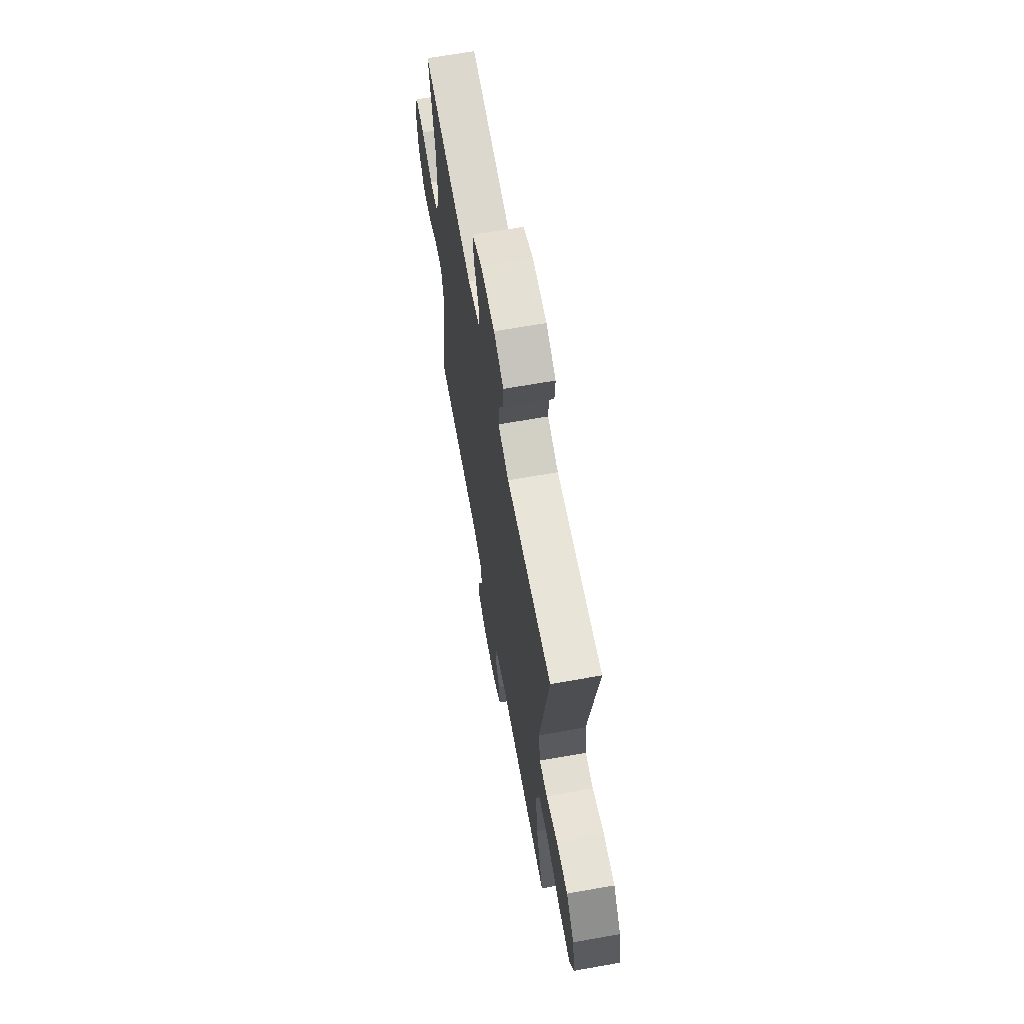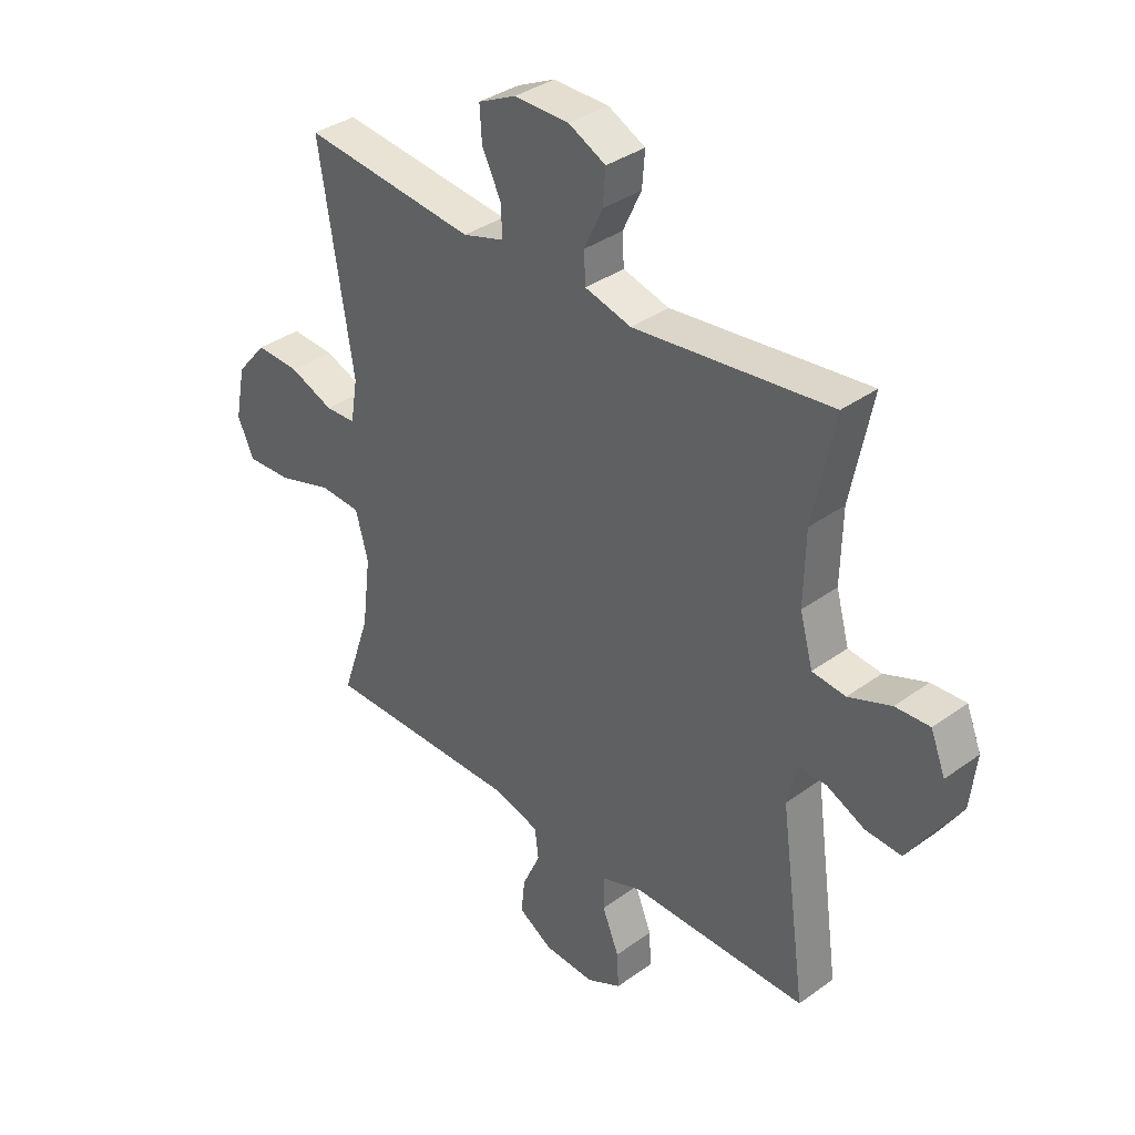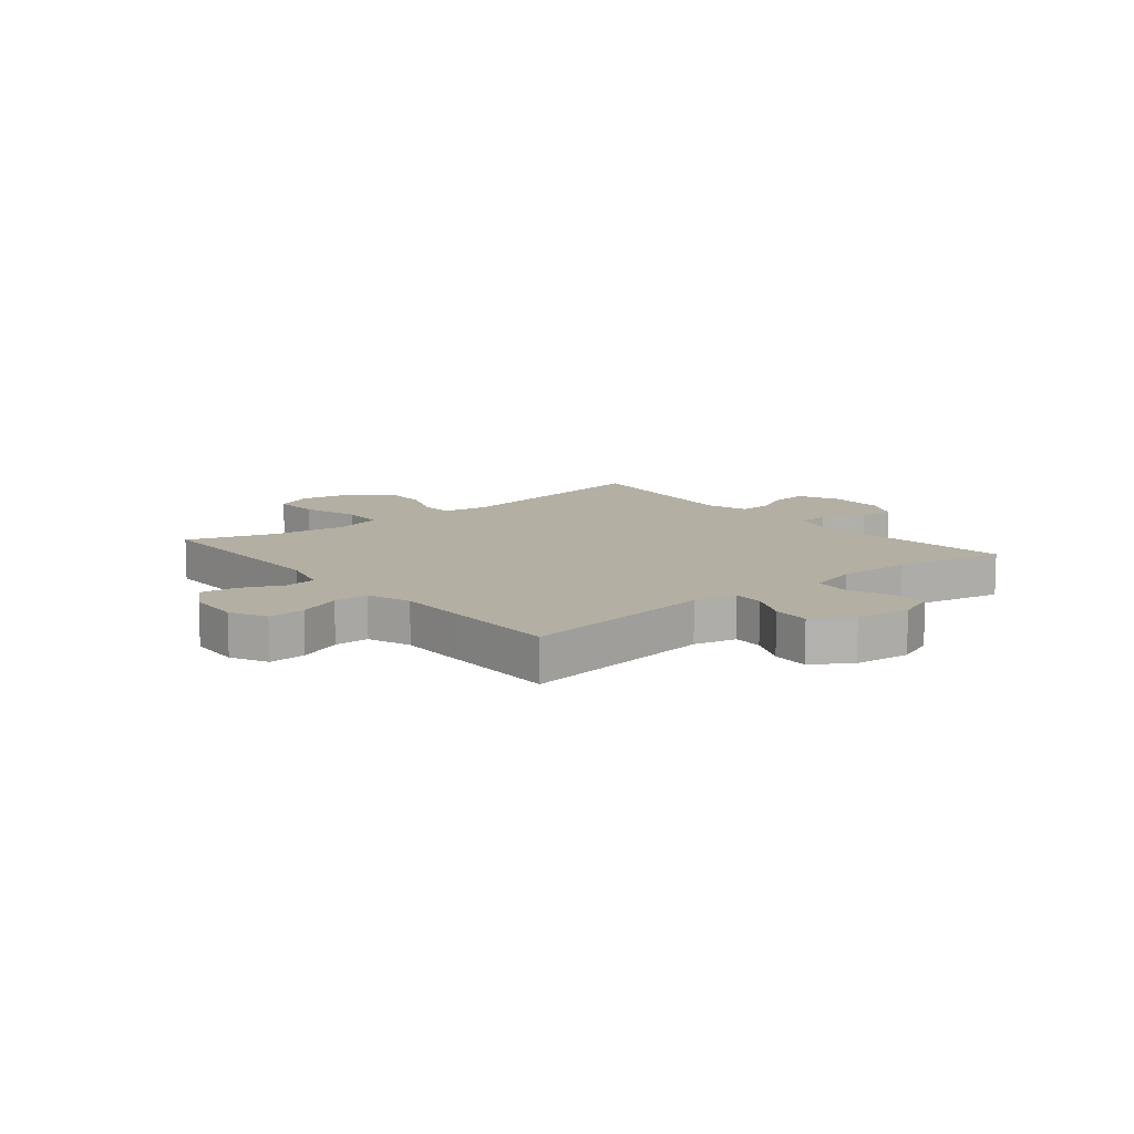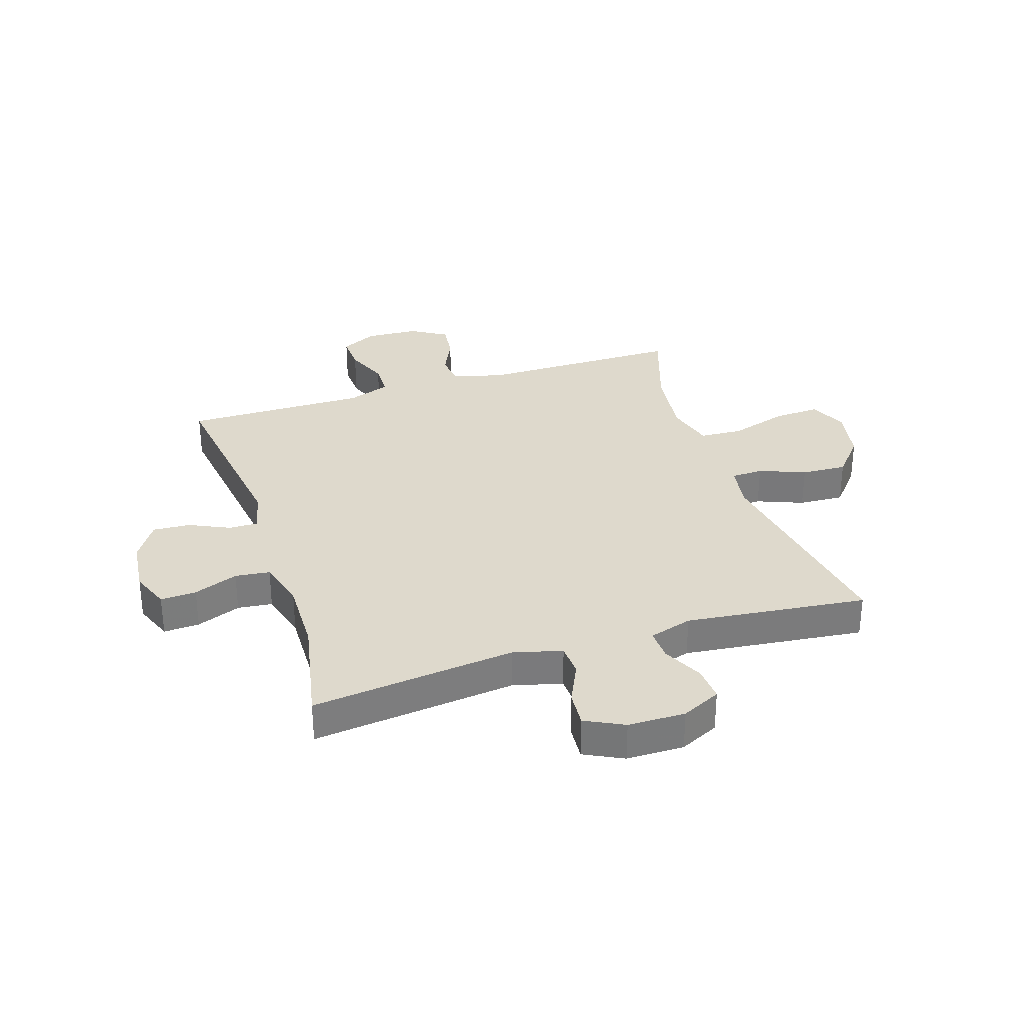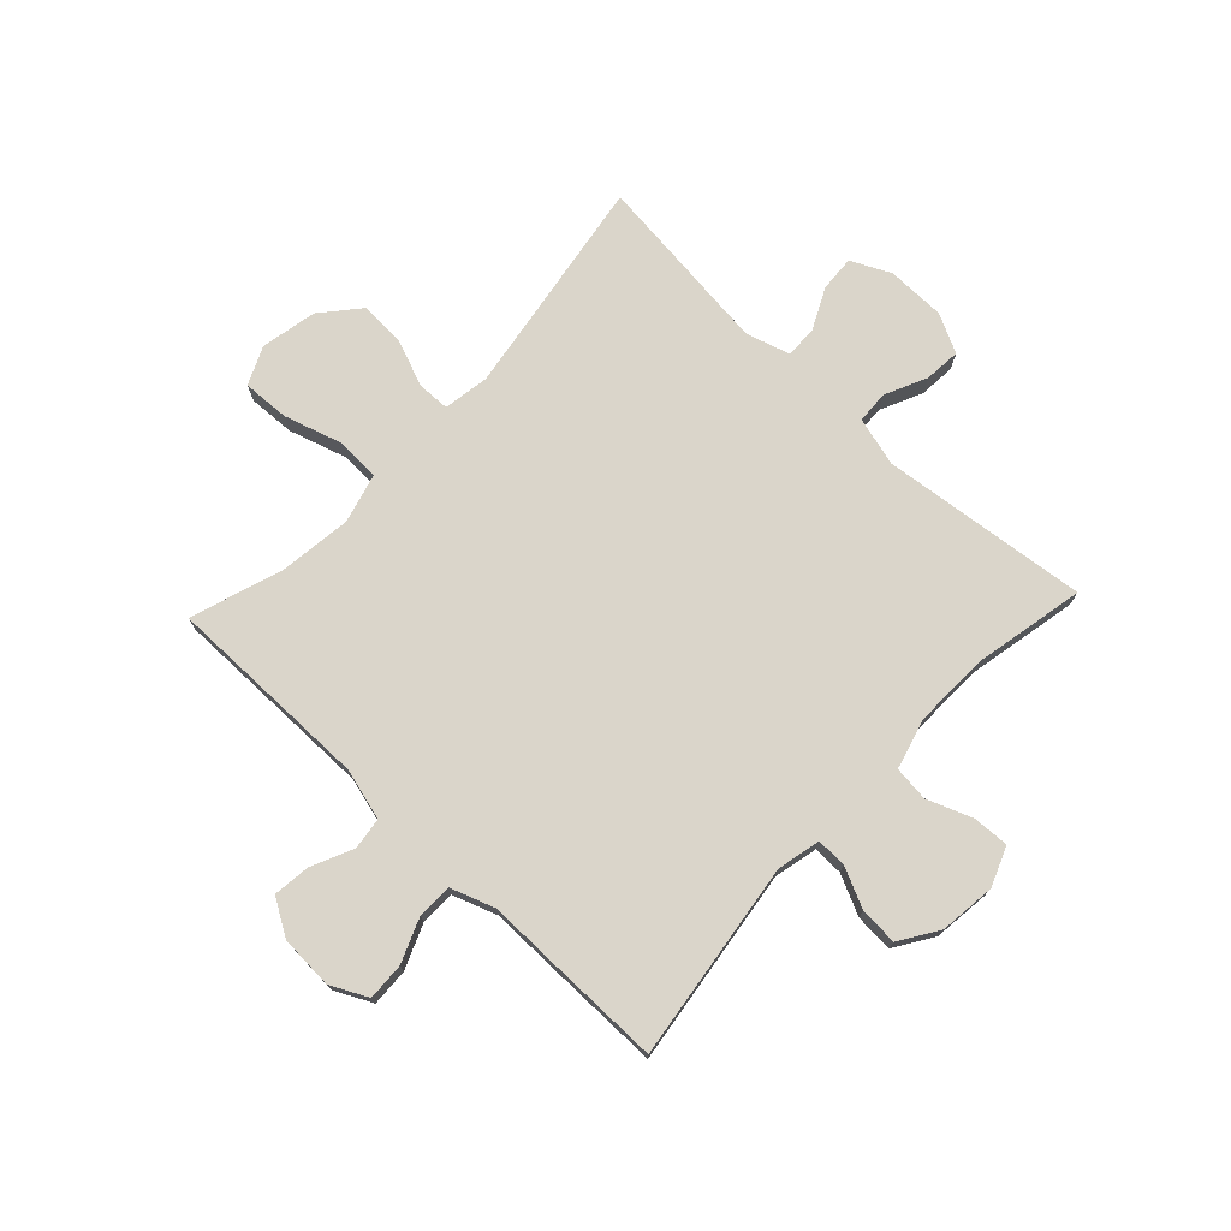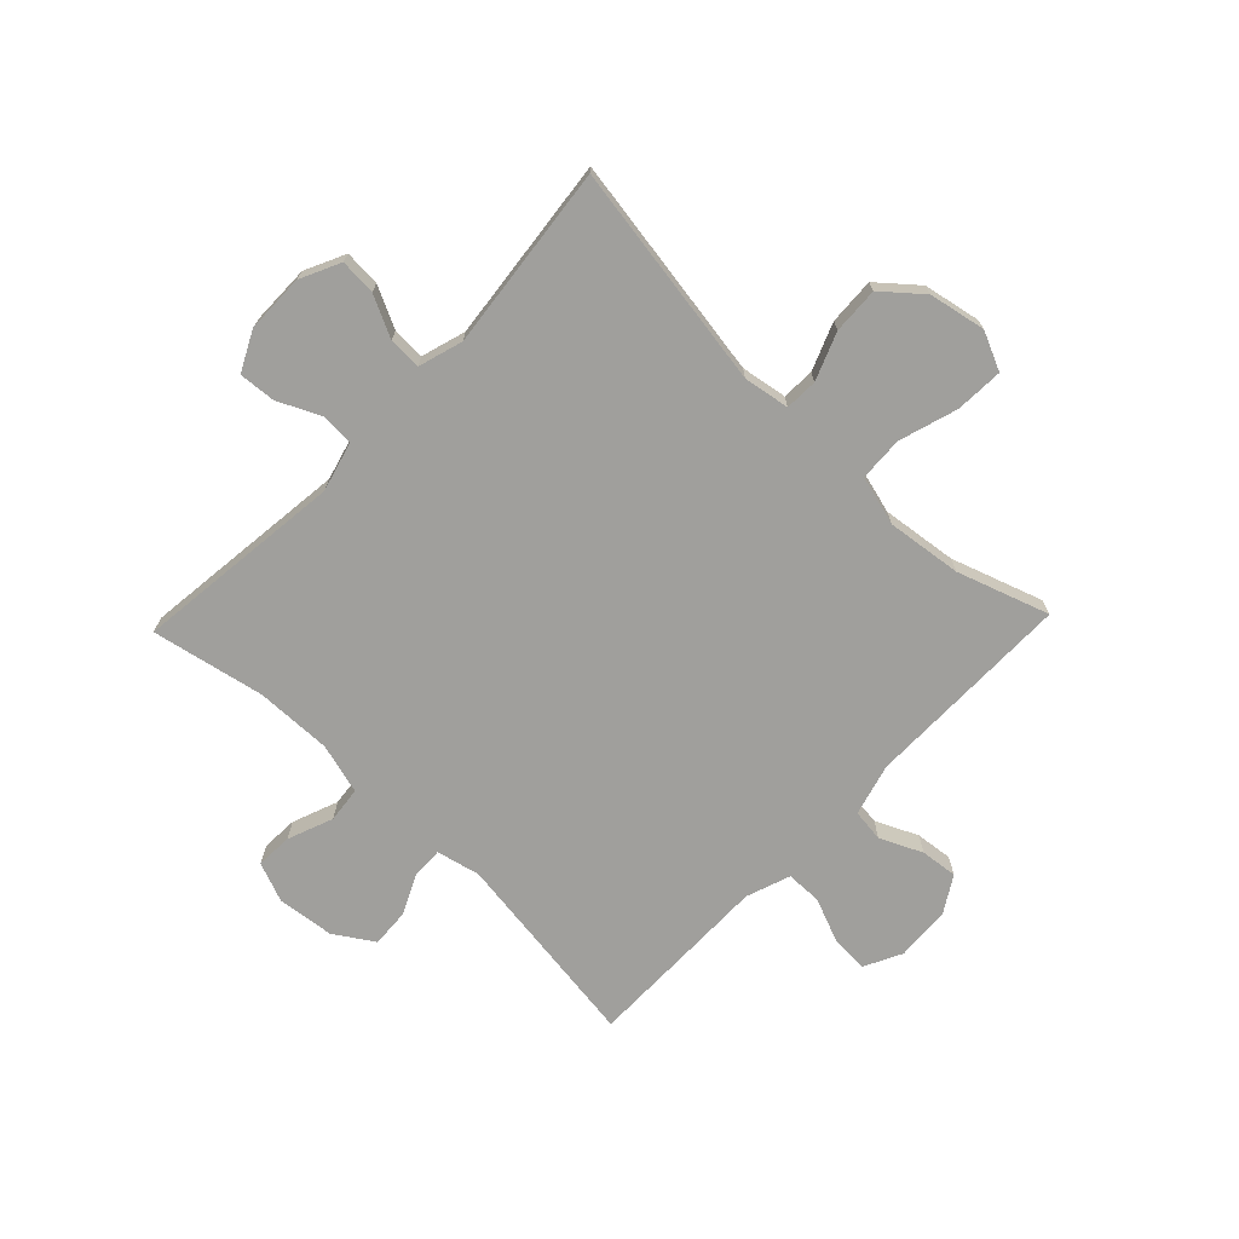
<metadata>
{"format":"obj","ext":"obj","renderer":"f3d","projection":"perspective","resolution":1024,"background":"white","views":[{"elev":66.0,"azim":79.9,"up":"+Z"},{"elev":36.0,"azim":-133.4,"up":"+Z"},{"elev":11.1,"azim":-129.4,"up":"+Y"},{"elev":32.0,"azim":-17.9,"up":"+Y"},{"elev":74.3,"azim":-136.7,"up":"+Y"},{"elev":-71.2,"azim":46.2,"up":"+Y"}]}
</metadata>
<code>
v -0.5 0.07 0.5
v -0.14 0.07 0.459
v -0.055 0.07 0.482
v -0.052 0.07 0.538
v -0.086 0.07 0.611
v -0.091 0.07 0.674
v -0.023 0.07 0.708
v 0.078 0.07 0.709
v 0.147 0.07 0.676
v 0.143 0.07 0.614
v 0.108 0.07 0.543
v 0.106 0.07 0.487
v 0.182 0.07 0.464
v 0.5 0.07 0.5
v 0.438 0.07 0.114
v 0.451 0.07 0.035
v 0.507 0.07 0.033
v 0.588 0.07 0.065
v 0.668 0.07 0.069
v 0.724 0.07 0.003
v 0.743 0.07 -0.094
v 0.713 0.07 -0.16
v 0.631 0.07 -0.156
v 0.53 0.07 -0.125
v 0.454 0.07 -0.129
v 0.431 0.07 -0.214
v 0.447 0.07 -0.343
v 0.5 0.07 -0.5
v 0.141 0.07 -0.5
v 0.052 0.07 -0.524
v 0.045 0.07 -0.58
v 0.078 0.07 -0.652
v 0.085 0.07 -0.716
v 0.022 0.07 -0.754
v -0.071 0.07 -0.759
v -0.135 0.07 -0.727
v -0.132 0.07 -0.662
v -0.101 0.07 -0.586
v -0.102 0.07 -0.525
v -0.178 0.07 -0.498
v -0.297 0.07 -0.499
v -0.5 0.07 -0.5
v -0.452 0.07 -0.155
v -0.469 0.07 -0.08
v -0.521 0.07 -0.081
v -0.591 0.07 -0.114
v -0.657 0.07 -0.118
v -0.7 0.07 -0.051
v -0.711 0.07 0.047
v -0.684 0.07 0.115
v -0.621 0.07 0.112
v -0.543 0.07 0.082
v -0.482 0.07 0.089
v -0.458 0.07 0.176
v -0.461 0.07 0.307
v -0.5 0 0.5
v -0.14 0 0.459
v -0.055 0 0.482
v -0.052 0 0.538
v -0.086 0 0.611
v -0.091 0 0.674
v -0.023 0 0.708
v 0.078 0 0.709
v 0.147 0 0.676
v 0.143 0 0.614
v 0.108 0 0.543
v 0.106 0 0.487
v 0.182 0 0.464
v 0.5 0 0.5
v 0.438 0 0.114
v 0.451 0 0.035
v 0.507 0 0.033
v 0.588 0 0.065
v 0.668 0 0.069
v 0.724 0 0.003
v 0.743 0 -0.094
v 0.713 0 -0.16
v 0.631 0 -0.156
v 0.53 0 -0.125
v 0.454 0 -0.129
v 0.431 0 -0.214
v 0.447 0 -0.343
v 0.5 0 -0.5
v 0.141 0 -0.5
v 0.052 0 -0.524
v 0.045 0 -0.58
v 0.078 0 -0.652
v 0.085 0 -0.716
v 0.022 0 -0.754
v -0.071 0 -0.759
v -0.135 0 -0.727
v -0.132 0 -0.662
v -0.101 0 -0.586
v -0.102 0 -0.525
v -0.178 0 -0.498
v -0.297 0 -0.499
v -0.5 0 -0.5
v -0.452 0 -0.155
v -0.469 0 -0.08
v -0.521 0 -0.081
v -0.591 0 -0.114
v -0.657 0 -0.118
v -0.7 0 -0.051
v -0.711 0 0.047
v -0.684 0 0.115
v -0.621 0 0.112
v -0.543 0 0.082
v -0.482 0 0.089
v -0.458 0 0.176
v -0.461 0 0.307
f 50 51 52
f 49 50 52
f 48 49 52
f 47 48 52
f 46 47 52
f 45 46 52
f 44 45 52 53
f 43 44 53 54
f 40 41 42 43
f 39 40 43 54
f 36 37 38
f 35 36 38
f 34 35 38
f 33 34 38
f 32 33 38
f 31 32 38
f 30 31 38 39
f 39 54 55
f 30 39 55
f 29 30 55
f 22 23 24
f 21 22 24
f 20 21 24
f 19 20 24
f 18 19 24
f 17 18 24
f 16 17 24 25
f 15 16 25 26
f 13 14 15
f 12 13 15 26
f 9 10 11
f 8 9 11
f 7 8 11
f 6 7 11
f 5 6 11
f 4 5 11
f 3 4 11 12
f 12 26 27
f 3 12 27
f 2 3 27
f 28 29 55
f 27 28 55
f 2 27 55
f 1 2 55
f 107 106 105
f 107 105 104
f 107 104 103
f 107 103 102
f 107 102 101
f 107 101 100
f 108 107 100 99
f 109 108 99 98
f 98 97 96 95
f 109 98 95 94
f 93 92 91
f 93 91 90
f 93 90 89
f 93 89 88
f 93 88 87
f 93 87 86
f 94 93 86 85
f 110 109 94
f 110 94 85
f 110 85 84
f 79 78 77
f 79 77 76
f 79 76 75
f 79 75 74
f 79 74 73
f 79 73 72
f 80 79 72 71
f 81 80 71 70
f 70 69 68
f 81 70 68 67
f 66 65 64
f 66 64 63
f 66 63 62
f 66 62 61
f 66 61 60
f 66 60 59
f 67 66 59 58
f 82 81 67
f 82 67 58
f 82 58 57
f 110 84 83
f 110 83 82
f 110 82 57
f 110 57 56
f 1 56 57 2
f 2 57 58 3
f 3 58 59 4
f 4 59 60 5
f 5 60 61 6
f 6 61 62 7
f 7 62 63 8
f 8 63 64 9
f 9 64 65 10
f 10 65 66 11
f 11 66 67 12
f 12 67 68 13
f 13 68 69 14
f 14 69 70 15
f 15 70 71 16
f 16 71 72 17
f 17 72 73 18
f 18 73 74 19
f 19 74 75 20
f 20 75 76 21
f 21 76 77 22
f 22 77 78 23
f 23 78 79 24
f 24 79 80 25
f 25 80 81 26
f 26 81 82 27
f 27 82 83 28
f 28 83 84 29
f 29 84 85 30
f 30 85 86 31
f 31 86 87 32
f 32 87 88 33
f 33 88 89 34
f 34 89 90 35
f 35 90 91 36
f 36 91 92 37
f 37 92 93 38
f 38 93 94 39
f 39 94 95 40
f 40 95 96 41
f 41 96 97 42
f 42 97 98 43
f 43 98 99 44
f 44 99 100 45
f 45 100 101 46
f 46 101 102 47
f 47 102 103 48
f 48 103 104 49
f 49 104 105 50
f 50 105 106 51
f 51 106 107 52
f 52 107 108 53
f 53 108 109 54
f 54 109 110 55
f 55 110 56 1

</code>
